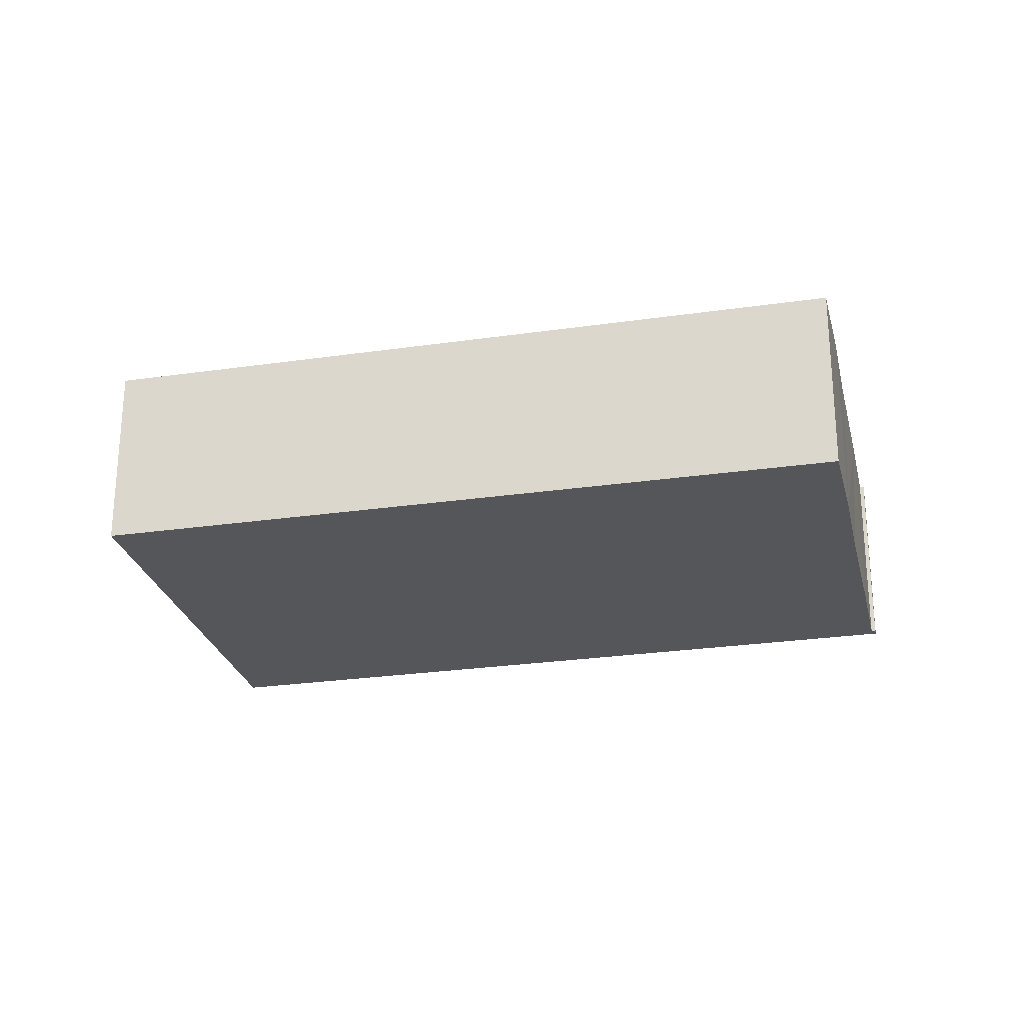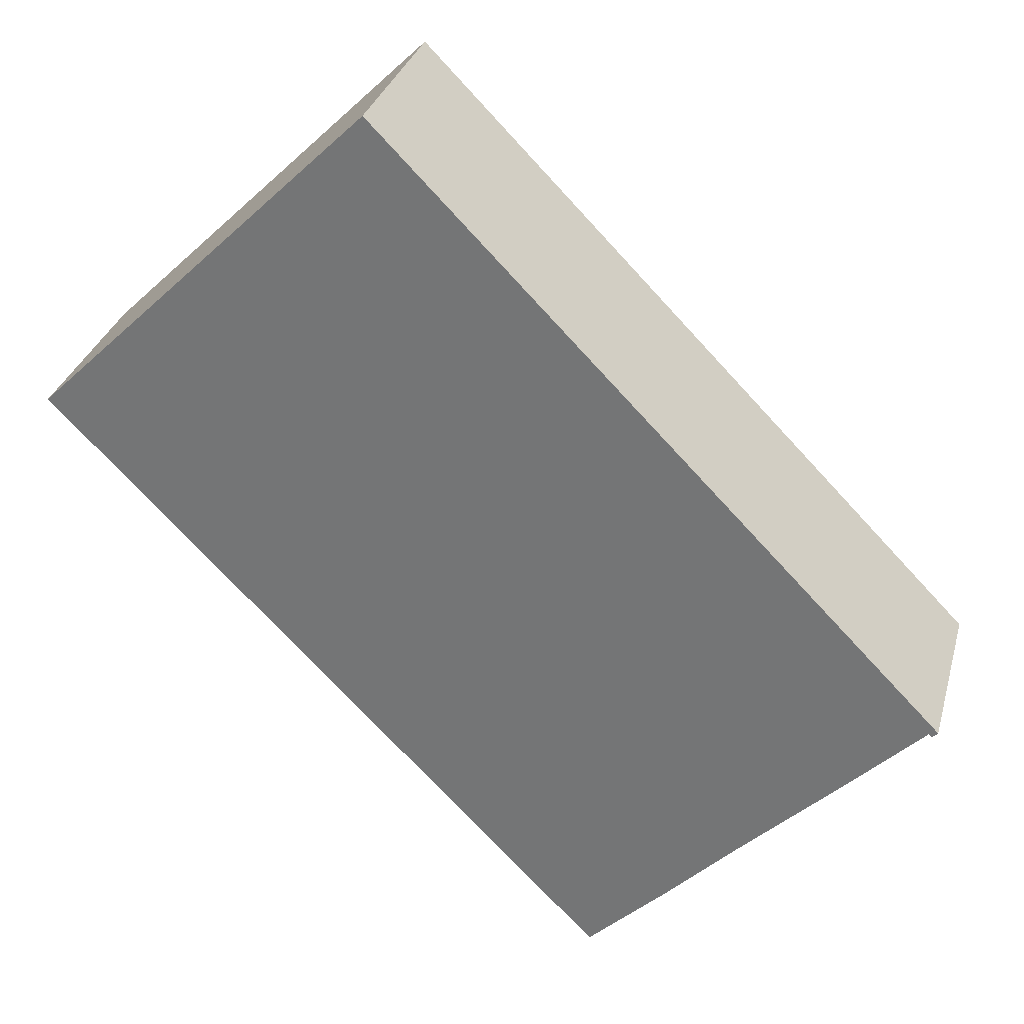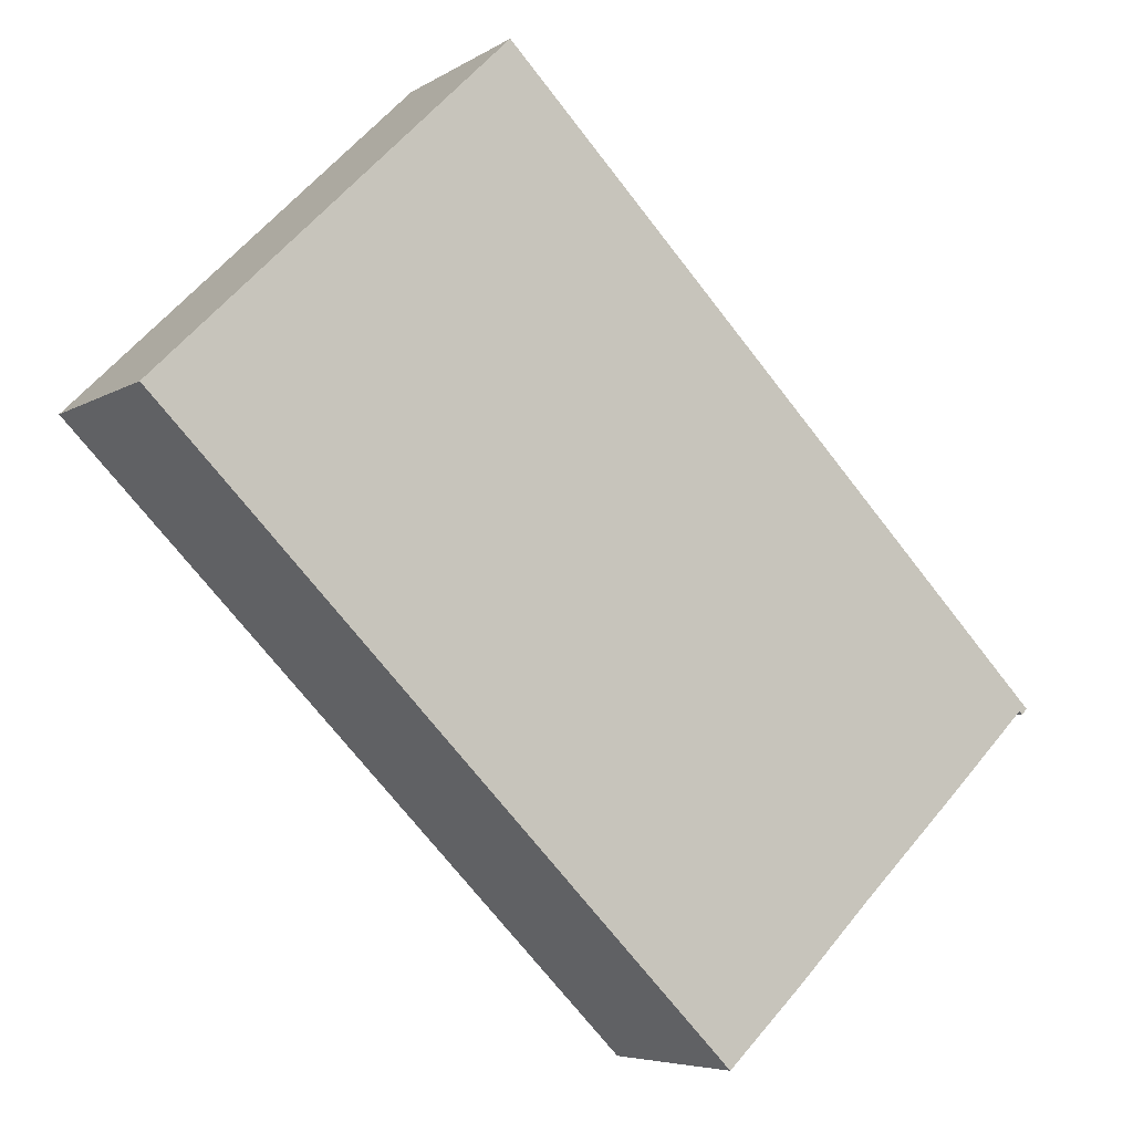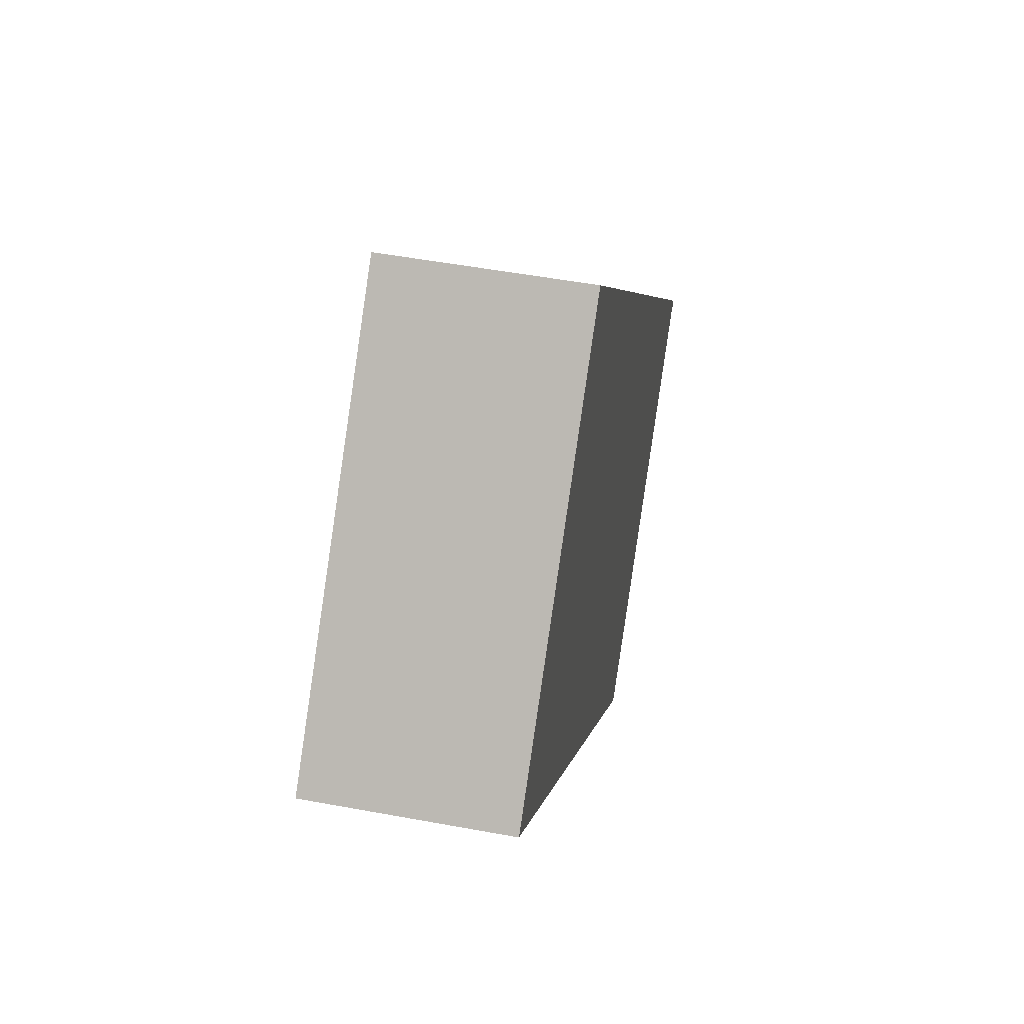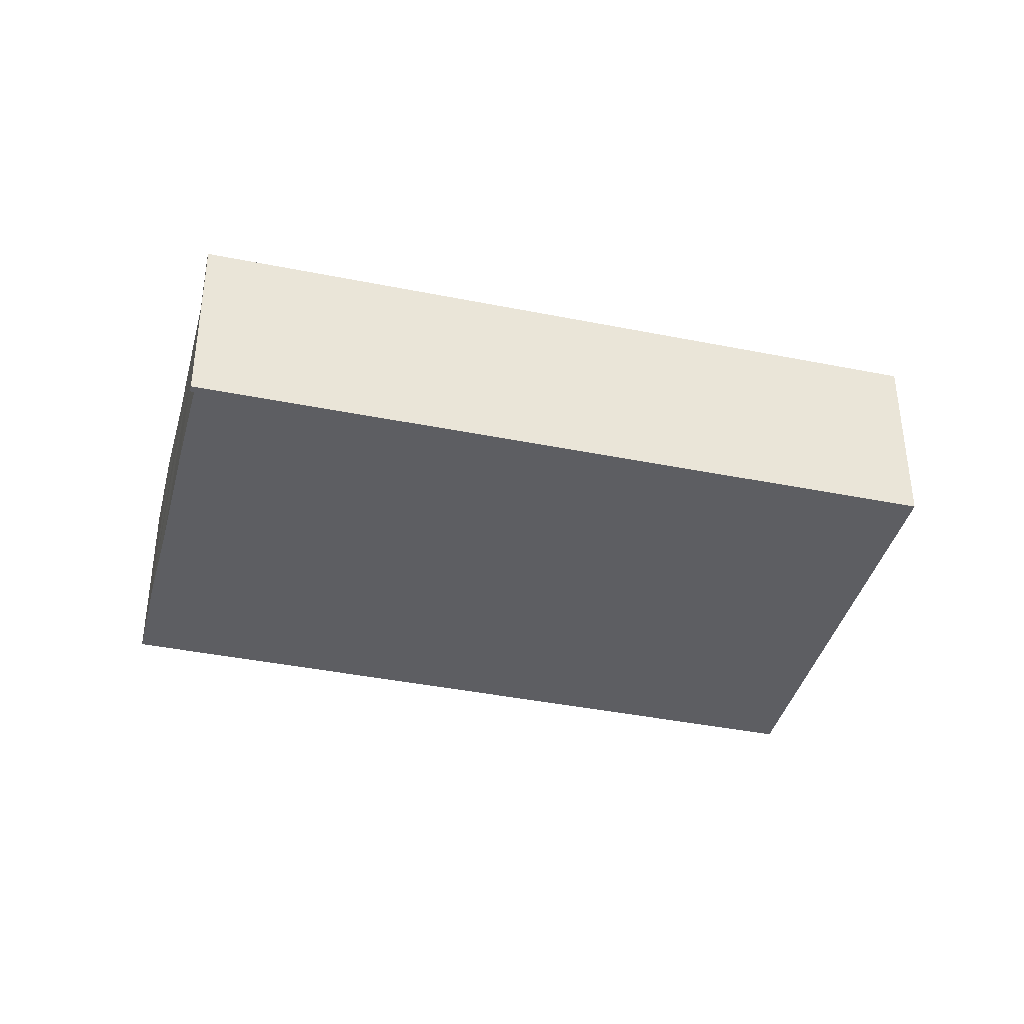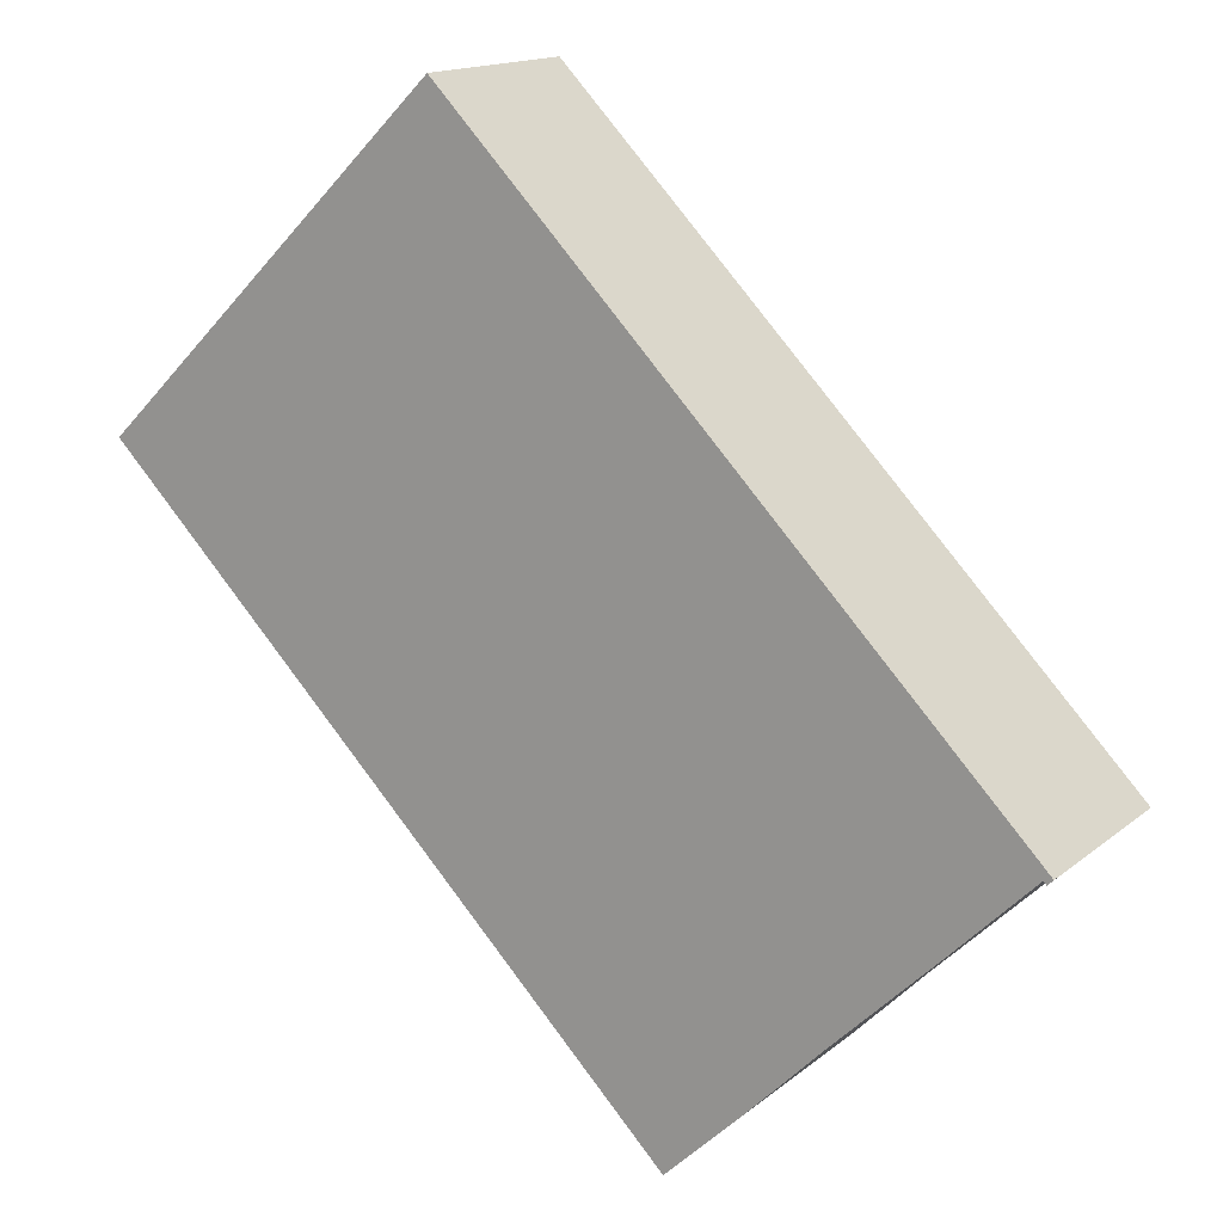
<metadata>
{"format":"obj","ext":"obj","renderer":"f3d","projection":"perspective","resolution":1024,"background":"white","views":[{"elev":-26.0,"azim":147.5,"up":"+Y"},{"elev":30.8,"azim":-165.3,"up":"+Z"},{"elev":-5.8,"azim":150.6,"up":"+Z"},{"elev":50.2,"azim":101.6,"up":"+Z"},{"elev":-39.2,"azim":-59.8,"up":"+Y"},{"elev":15.1,"azim":-148.6,"up":"+Z"}]}
</metadata>
<code>
v  0 5.833 3.572e-16
v  16.65 5.833 17.03
v  0.165 5.833 -0.162
v  0.256 5.833 -0.069
v  26.66 5.833 7.177
v  2.249 5.833 -2.059
v  2.375 5.833 -2.184
v  2.58 5.833 -2.389
v  5.623 5.833 -5.365
v  7.727 5.833 -7.488
v  10.05 5.833 -9.721
v  10.05 5.952e-16 -9.721
v  7.727 4.585e-16 -7.488
v  5.623 3.285e-16 -5.365
v  2.58 1.463e-16 -2.389
v  2.375 1.337e-16 -2.184
v  0.256 4.225e-18 -0.069
v  2.249 1.261e-16 -2.059
v  0.165 9.92e-18 -0.162
v  0 0 0
v  26.66 -4.395e-16 7.177
v  16.65 -1.043e-15 17.03
g defaultobject
f 1 2 3
f 4 3 2
f 5 4 2
f 6 4 5
f 7 6 5
f 8 7 5
f 9 8 5
f 10 9 5
f 11 10 5
f 12 10 11
f 10 12 13
f 13 9 10
f 9 13 8
f 8 13 14
f 8 14 7
f 7 14 15
f 7 15 6
f 6 15 4
f 4 15 16
f 4 16 17
f 17 16 18
f 19 1 3
f 1 19 20
f 17 3 4
f 3 17 19
f 21 11 5
f 11 21 12
f 20 2 1
f 2 20 22
f 22 5 2
f 5 22 21
f 19 17 20
f 20 21 22
f 21 20 17
f 21 17 18
f 21 18 16
f 21 16 15
f 21 15 14
f 21 14 13
f 21 13 12

</code>
